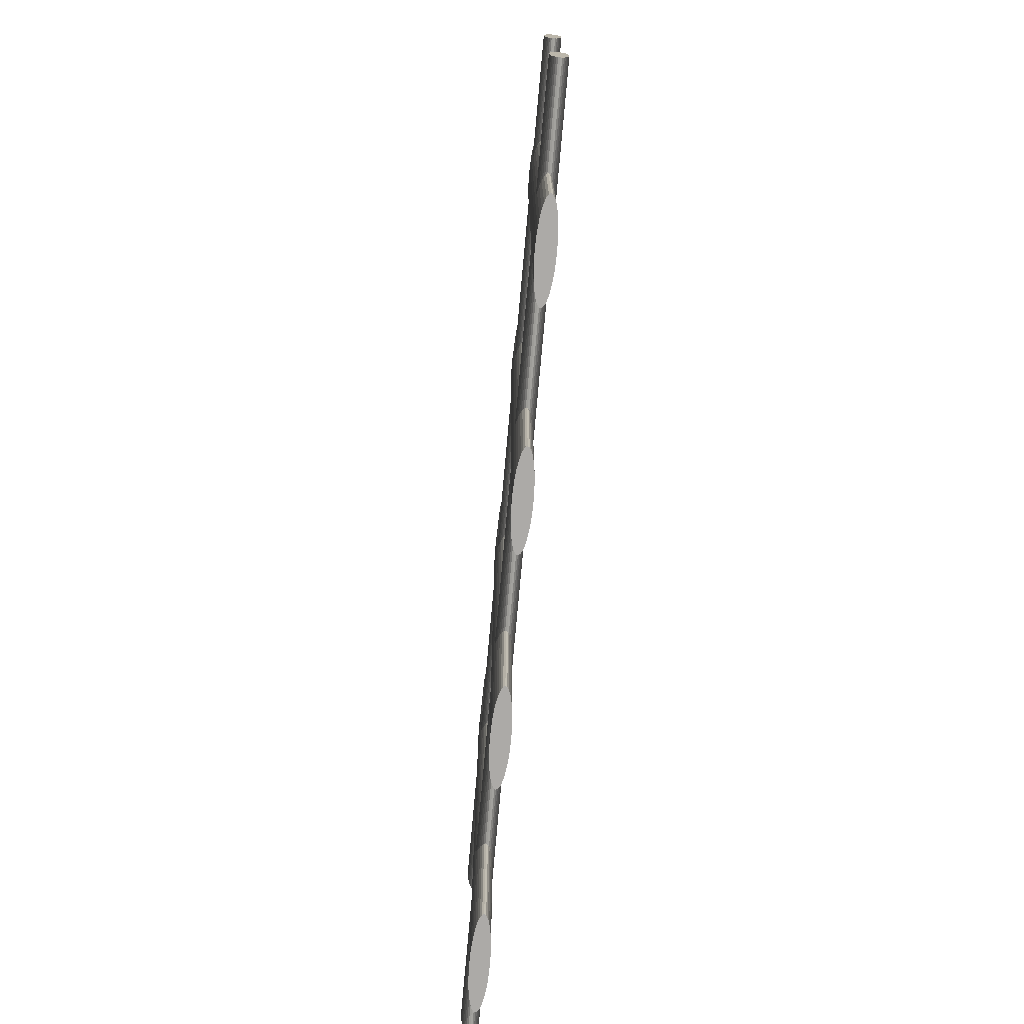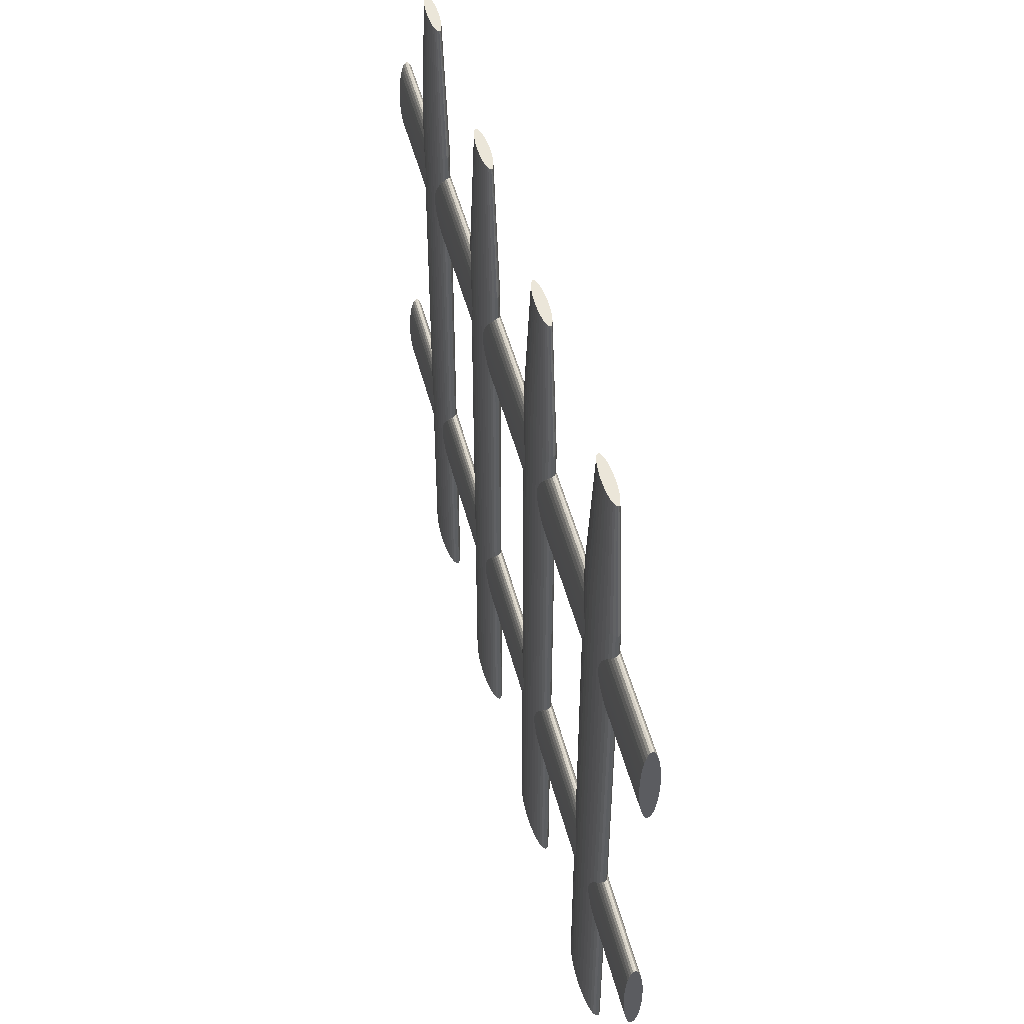
<metadata>
{"format":"obj","ext":"obj","renderer":"f3d","projection":"perspective","resolution":1024,"background":"white","views":[{"elev":-76.0,"azim":-95.1,"up":"+Y"},{"elev":48.5,"azim":-104.1,"up":"+Y"}]}
</metadata>
<code>
o Cylinder
v 0 -3.034 -0.07176
v 0.07229 -3.034 -0.07038
v 0.1418 -3.034 -0.0663
v 0.2059 -3.034 -0.05967
v 0.262 -3.034 -0.05074
v 0.3081 -3.034 -0.03987
v 0.3424 -3.034 -0.02746
v 0.3634 -3.034 -0.014
v 0.3706 -3.034 -0
v 0.3634 -3.034 0.014
v 0.3424 -3.034 0.02746
v 0.3081 -3.034 0.03987
v 0.262 -3.034 0.05074
v 0.2059 -3.034 0.05967
v 0.1418 -3.034 0.0663
v 0.07229 -3.034 0.07038
v -0 -3.034 0.07176
v -0.07229 -3.034 0.07038
v -0.1418 -3.034 0.0663
v -0.2059 -3.034 0.05967
v -0.262 -3.034 0.05074
v -0.3081 -3.034 0.03987
v -0.3424 -3.034 0.02746
v -0.3634 -3.034 0.014
v -0.3706 -3.034 -0
v -0.3634 -3.034 -0.014
v -0.3424 -3.034 -0.02746
v -0.3081 -3.034 -0.03987
v -0.262 -3.034 -0.05074
v -0.2059 -3.034 -0.05967
v -0.1418 -3.034 -0.0663
v -0.07229 -3.034 -0.07038
v -0 3.034 -0.04493
v 0 1.905 -0.07176
v 0.04527 3.034 -0.04407
v 0.07229 1.905 -0.07038
v 0.08879 3.034 -0.04151
v 0.1418 1.905 -0.0663
v 0.1289 3.034 -0.03736
v 0.2059 1.905 -0.05967
v 0.1641 3.034 -0.03177
v 0.262 1.905 -0.05074
v 0.1929 3.034 -0.02496
v 0.3081 1.905 -0.03987
v 0.2144 3.034 -0.01719
v 0.3424 1.905 -0.02746
v 0.2276 3.034 -0.008766
v 0.3634 1.905 -0.014
v 0.232 3.034 0
v 0.3706 1.905 -0
v 0.2276 3.034 0.008766
v 0.3634 1.905 0.014
v 0.2144 3.034 0.01719
v 0.3424 1.905 0.02746
v 0.1929 3.034 0.02496
v 0.3081 1.905 0.03987
v 0.1641 3.034 0.03177
v 0.262 1.905 0.05074
v 0.1289 3.034 0.03736
v 0.2059 1.905 0.05967
v 0.08879 3.034 0.04151
v 0.1418 1.905 0.0663
v 0.04527 3.034 0.04407
v 0.07229 1.905 0.07038
v -0 3.034 0.04493
v -0 1.905 0.07176
v -0.04527 3.034 0.04407
v -0.07229 1.905 0.07038
v -0.08879 3.034 0.04151
v -0.1418 1.905 0.0663
v -0.1289 3.034 0.03736
v -0.2059 1.905 0.05967
v -0.1641 3.034 0.03177
v -0.262 1.905 0.05074
v -0.1929 3.034 0.02496
v -0.3081 1.905 0.03987
v -0.2144 3.034 0.01719
v -0.3424 1.905 0.02746
v -0.2276 3.034 0.008766
v -0.3634 1.905 0.014
v -0.232 3.034 -0
v -0.3706 1.905 -0
v -0.2276 3.034 -0.008766
v -0.3634 1.905 -0.014
v -0.2144 3.034 -0.01719
v -0.3424 1.905 -0.02746
v -0.1929 3.034 -0.02496
v -0.3081 1.905 -0.03987
v -0.1641 3.034 -0.03177
v -0.262 1.905 -0.05074
v -0.1289 3.034 -0.03736
v -0.2059 1.905 -0.05967
v -0.08879 3.034 -0.04151
v -0.1418 1.905 -0.0663
v -0.04527 3.034 -0.04407
v -0.07229 1.905 -0.07038
f 32 96 34 1
f 3 38 40 4
f 4 40 42 5
f 5 42 44 6
f 6 44 46 7
f 7 46 48 8
f 8 48 50 9
f 9 50 52 10
f 10 52 54 11
f 11 54 56 12
f 12 56 58 13
f 13 58 60 14
f 14 60 62 15
f 15 62 64 16
f 16 64 66 17
f 17 66 68 18
f 18 68 70 19
f 19 70 72 20
f 20 72 74 21
f 21 74 76 22
f 22 76 78 23
f 23 78 80 24
f 24 80 82 25
f 25 82 84 26
f 26 84 86 27
f 27 86 88 28
f 28 88 90 29
f 29 90 92 30
f 30 92 94 31
f 31 94 96 32
f 1 34 36 2
f 2 36 38 3
f 1 2 3 4 5 6 7 8 9 10 11 12 13 14 15 16 17 18 19 20 21 22 23 24 25 26 27 28 29 30 31 32
f 36 34 33 35
f 38 36 35 37
f 40 38 37 39
f 42 40 39 41
f 44 42 41 43
f 46 44 43 45
f 48 46 45 47
f 50 48 47 49
f 52 50 49 51
f 54 52 51 53
f 56 54 53 55
f 58 56 55 57
f 60 58 57 59
f 62 60 59 61
f 64 62 61 63
f 66 64 63 65
f 68 66 65 67
f 70 68 67 69
f 72 70 69 71
f 74 72 71 73
f 76 74 73 75
f 78 76 75 77
f 80 78 77 79
f 82 80 79 81
f 84 82 81 83
f 86 84 83 85
f 88 86 85 87
f 90 88 87 89
f 92 90 89 91
f 94 92 91 93
f 96 94 93 95
f 34 96 95 33
f 35 33 95 93 91 89 87 85 83 81 79 77 75 73 71 69 67 65 63 61 59 57 55 53 51 49 47 45 43 41 39 37
o Cylinder.004
v 1.174 1.329 -0.06336
v -6.129 1.329 -0.06336
v 1.174 1.401 -0.06198
v -6.129 1.401 -0.06198
v 1.174 1.471 -0.0579
v -6.129 1.471 -0.0579
v 1.174 1.535 -0.05127
v -6.129 1.535 -0.05127
v 1.174 1.591 -0.04235
v -6.129 1.591 -0.04235
v 1.174 1.637 -0.03147
v -6.129 1.637 -0.03147
v 1.174 1.671 -0.01907
v -6.129 1.671 -0.01907
v 1.174 1.693 -0.005604
v -6.129 1.693 -0.005604
v 1.174 1.7 0.008395
v -6.129 1.7 0.008395
v 1.174 1.693 0.0224
v -6.129 1.693 0.0224
v 1.174 1.671 0.03586
v -6.129 1.671 0.03586
v 1.174 1.637 0.04826
v -6.129 1.637 0.04826
v 1.174 1.591 0.05914
v -6.129 1.591 0.05914
v 1.174 1.535 0.06806
v -6.129 1.535 0.06806
v 1.174 1.471 0.07469
v -6.129 1.471 0.07469
v 1.174 1.401 0.07877
v -6.129 1.401 0.07877
v 1.174 1.329 0.08015
v -6.129 1.329 0.08015
v 1.174 1.257 0.07877
v -6.129 1.257 0.07877
v 1.174 1.187 0.07469
v -6.129 1.187 0.07469
v 1.174 1.123 0.06806
v -6.129 1.123 0.06806
v 1.174 1.067 0.05914
v -6.129 1.067 0.05914
v 1.174 1.021 0.04826
v -6.129 1.021 0.04826
v 1.174 0.9868 0.03586
v -6.129 0.9868 0.03586
v 1.174 0.9657 0.02239
v -6.129 0.9657 0.02239
v 1.174 0.9586 0.008395
v -6.129 0.9586 0.008395
v 1.174 0.9657 -0.005604
v -6.129 0.9657 -0.005604
v 1.174 0.9868 -0.01907
v -6.129 0.9868 -0.01907
v 1.174 1.021 -0.03147
v -6.129 1.021 -0.03147
v 1.174 1.067 -0.04235
v -6.129 1.067 -0.04235
v 1.174 1.123 -0.05127
v -6.129 1.123 -0.05127
v 1.174 1.187 -0.0579
v -6.129 1.187 -0.0579
v 1.174 1.257 -0.06198
v -6.129 1.257 -0.06198
f 97 98 100 99
f 99 100 102 101
f 101 102 104 103
f 103 104 106 105
f 105 106 108 107
f 107 108 110 109
f 109 110 112 111
f 111 112 114 113
f 113 114 116 115
f 115 116 118 117
f 117 118 120 119
f 119 120 122 121
f 121 122 124 123
f 123 124 126 125
f 125 126 128 127
f 127 128 130 129
f 129 130 132 131
f 131 132 134 133
f 133 134 136 135
f 135 136 138 137
f 137 138 140 139
f 139 140 142 141
f 141 142 144 143
f 143 144 146 145
f 145 146 148 147
f 147 148 150 149
f 149 150 152 151
f 151 152 154 153
f 153 154 156 155
f 155 156 158 157
f 100 98 160 158 156 154 152 150 148 146 144 142 140 138 136 134 132 130 128 126 124 122 120 118 116 114 112 110 108 106 104 102
f 157 158 160 159
f 159 160 98 97
f 97 99 101 103 105 107 109 111 113 115 117 119 121 123 125 127 129 131 133 135 137 139 141 143 145 147 149 151 153 155 157 159
o Cylinder.001_Cylinder.007
v -1.653 -3.034 -0.07176
v -1.581 -3.034 -0.07038
v -1.511 -3.034 -0.0663
v -1.447 -3.034 -0.05967
v -1.391 -3.034 -0.05074
v -1.345 -3.034 -0.03987
v -1.311 -3.034 -0.02746
v -1.29 -3.034 -0.014
v -1.282 -3.034 -0
v -1.29 -3.034 0.014
v -1.311 -3.034 0.02746
v -1.345 -3.034 0.03987
v -1.391 -3.034 0.05074
v -1.447 -3.034 0.05967
v -1.511 -3.034 0.0663
v -1.581 -3.034 0.07038
v -1.653 -3.034 0.07176
v -1.725 -3.034 0.07038
v -1.795 -3.034 0.0663
v -1.859 -3.034 0.05967
v -1.915 -3.034 0.05074
v -1.961 -3.034 0.03987
v -1.995 -3.034 0.02746
v -2.016 -3.034 0.014
v -2.024 -3.034 -0
v -2.016 -3.034 -0.014
v -1.995 -3.034 -0.02746
v -1.961 -3.034 -0.03987
v -1.915 -3.034 -0.05074
v -1.859 -3.034 -0.05967
v -1.795 -3.034 -0.0663
v -1.725 -3.034 -0.07038
v -1.653 3.034 -0.04493
v -1.653 1.905 -0.07176
v -1.608 3.034 -0.04407
v -1.581 1.905 -0.07038
v -1.564 3.034 -0.04151
v -1.511 1.905 -0.0663
v -1.524 3.034 -0.03736
v -1.447 1.905 -0.05967
v -1.489 3.034 -0.03177
v -1.391 1.905 -0.05074
v -1.46 3.034 -0.02496
v -1.345 1.905 -0.03987
v -1.439 3.034 -0.01719
v -1.311 1.905 -0.02746
v -1.425 3.034 -0.008766
v -1.29 1.905 -0.014
v -1.421 3.034 0
v -1.282 1.905 -0
v -1.425 3.034 0.008766
v -1.29 1.905 0.014
v -1.439 3.034 0.01719
v -1.311 1.905 0.02746
v -1.46 3.034 0.02496
v -1.345 1.905 0.03987
v -1.489 3.034 0.03177
v -1.391 1.905 0.05074
v -1.524 3.034 0.03736
v -1.447 1.905 0.05967
v -1.564 3.034 0.04151
v -1.511 1.905 0.0663
v -1.608 3.034 0.04407
v -1.581 1.905 0.07038
v -1.653 3.034 0.04493
v -1.653 1.905 0.07176
v -1.698 3.034 0.04407
v -1.725 1.905 0.07038
v -1.742 3.034 0.04151
v -1.795 1.905 0.0663
v -1.782 3.034 0.03736
v -1.859 1.905 0.05967
v -1.817 3.034 0.03177
v -1.915 1.905 0.05074
v -1.846 3.034 0.02496
v -1.961 1.905 0.03987
v -1.867 3.034 0.01719
v -1.995 1.905 0.02746
v -1.881 3.034 0.008766
v -2.016 1.905 0.014
v -1.885 3.034 -0
v -2.024 1.905 -0
v -1.881 3.034 -0.008766
v -2.016 1.905 -0.014
v -1.867 3.034 -0.01719
v -1.995 1.905 -0.02746
v -1.846 3.034 -0.02496
v -1.961 1.905 -0.03987
v -1.817 3.034 -0.03177
v -1.915 1.905 -0.05074
v -1.782 3.034 -0.03736
v -1.859 1.905 -0.05967
v -1.742 3.034 -0.04151
v -1.795 1.905 -0.0663
v -1.698 3.034 -0.04407
v -1.725 1.905 -0.07038
f 192 256 194 161
f 163 198 200 164
f 164 200 202 165
f 165 202 204 166
f 166 204 206 167
f 167 206 208 168
f 168 208 210 169
f 169 210 212 170
f 170 212 214 171
f 171 214 216 172
f 172 216 218 173
f 173 218 220 174
f 174 220 222 175
f 175 222 224 176
f 176 224 226 177
f 177 226 228 178
f 178 228 230 179
f 179 230 232 180
f 180 232 234 181
f 181 234 236 182
f 182 236 238 183
f 183 238 240 184
f 184 240 242 185
f 185 242 244 186
f 186 244 246 187
f 187 246 248 188
f 188 248 250 189
f 189 250 252 190
f 190 252 254 191
f 191 254 256 192
f 161 194 196 162
f 162 196 198 163
f 161 162 163 164 165 166 167 168 169 170 171 172 173 174 175 176 177 178 179 180 181 182 183 184 185 186 187 188 189 190 191 192
f 196 194 193 195
f 198 196 195 197
f 200 198 197 199
f 202 200 199 201
f 204 202 201 203
f 206 204 203 205
f 208 206 205 207
f 210 208 207 209
f 212 210 209 211
f 214 212 211 213
f 216 214 213 215
f 218 216 215 217
f 220 218 217 219
f 222 220 219 221
f 224 222 221 223
f 226 224 223 225
f 228 226 225 227
f 230 228 227 229
f 232 230 229 231
f 234 232 231 233
f 236 234 233 235
f 238 236 235 237
f 240 238 237 239
f 242 240 239 241
f 244 242 241 243
f 246 244 243 245
f 248 246 245 247
f 250 248 247 249
f 252 250 249 251
f 254 252 251 253
f 256 254 253 255
f 194 256 255 193
f 195 193 255 253 251 249 247 245 243 241 239 237 235 233 231 229 227 225 223 221 219 217 215 213 211 209 207 205 203 201 199 197
o Cylinder.002_Cylinder.008
v -3.306 -3.034 -0.07176
v -3.234 -3.034 -0.07038
v -3.164 -3.034 -0.0663
v -3.1 -3.034 -0.05967
v -3.044 -3.034 -0.05074
v -2.998 -3.034 -0.03987
v -2.964 -3.034 -0.02746
v -2.943 -3.034 -0.014
v -2.935 -3.034 -0
v -2.943 -3.034 0.014
v -2.964 -3.034 0.02746
v -2.998 -3.034 0.03987
v -3.044 -3.034 0.05074
v -3.1 -3.034 0.05967
v -3.164 -3.034 0.0663
v -3.234 -3.034 0.07038
v -3.306 -3.034 0.07176
v -3.378 -3.034 0.07038
v -3.448 -3.034 0.0663
v -3.512 -3.034 0.05967
v -3.568 -3.034 0.05074
v -3.614 -3.034 0.03987
v -3.648 -3.034 0.02746
v -3.669 -3.034 0.014
v -3.677 -3.034 -0
v -3.669 -3.034 -0.014
v -3.648 -3.034 -0.02746
v -3.614 -3.034 -0.03987
v -3.568 -3.034 -0.05074
v -3.512 -3.034 -0.05967
v -3.448 -3.034 -0.0663
v -3.378 -3.034 -0.07038
v -3.306 3.034 -0.04493
v -3.306 1.905 -0.07176
v -3.261 3.034 -0.04407
v -3.234 1.905 -0.07038
v -3.217 3.034 -0.04151
v -3.164 1.905 -0.0663
v -3.177 3.034 -0.03736
v -3.1 1.905 -0.05967
v -3.142 3.034 -0.03177
v -3.044 1.905 -0.05074
v -3.113 3.034 -0.02496
v -2.998 1.905 -0.03987
v -3.092 3.034 -0.01719
v -2.964 1.905 -0.02746
v -3.078 3.034 -0.008766
v -2.943 1.905 -0.014
v -3.074 3.034 0
v -2.935 1.905 -0
v -3.078 3.034 0.008766
v -2.943 1.905 0.014
v -3.092 3.034 0.01719
v -2.964 1.905 0.02746
v -3.113 3.034 0.02496
v -2.998 1.905 0.03987
v -3.142 3.034 0.03177
v -3.044 1.905 0.05074
v -3.177 3.034 0.03736
v -3.1 1.905 0.05967
v -3.217 3.034 0.04151
v -3.164 1.905 0.0663
v -3.261 3.034 0.04407
v -3.234 1.905 0.07038
v -3.306 3.034 0.04493
v -3.306 1.905 0.07176
v -3.351 3.034 0.04407
v -3.378 1.905 0.07038
v -3.395 3.034 0.04151
v -3.448 1.905 0.0663
v -3.435 3.034 0.03736
v -3.512 1.905 0.05967
v -3.47 3.034 0.03177
v -3.568 1.905 0.05074
v -3.499 3.034 0.02496
v -3.614 1.905 0.03987
v -3.52 3.034 0.01719
v -3.648 1.905 0.02746
v -3.534 3.034 0.008766
v -3.669 1.905 0.014
v -3.538 3.034 -0
v -3.677 1.905 -0
v -3.534 3.034 -0.008766
v -3.669 1.905 -0.014
v -3.52 3.034 -0.01719
v -3.648 1.905 -0.02746
v -3.499 3.034 -0.02496
v -3.614 1.905 -0.03987
v -3.47 3.034 -0.03177
v -3.568 1.905 -0.05074
v -3.435 3.034 -0.03736
v -3.512 1.905 -0.05967
v -3.395 3.034 -0.04151
v -3.448 1.905 -0.0663
v -3.351 3.034 -0.04407
v -3.378 1.905 -0.07038
f 288 352 290 257
f 259 294 296 260
f 260 296 298 261
f 261 298 300 262
f 262 300 302 263
f 263 302 304 264
f 264 304 306 265
f 265 306 308 266
f 266 308 310 267
f 267 310 312 268
f 268 312 314 269
f 269 314 316 270
f 270 316 318 271
f 271 318 320 272
f 272 320 322 273
f 273 322 324 274
f 274 324 326 275
f 275 326 328 276
f 276 328 330 277
f 277 330 332 278
f 278 332 334 279
f 279 334 336 280
f 280 336 338 281
f 281 338 340 282
f 282 340 342 283
f 283 342 344 284
f 284 344 346 285
f 285 346 348 286
f 286 348 350 287
f 287 350 352 288
f 257 290 292 258
f 258 292 294 259
f 257 258 259 260 261 262 263 264 265 266 267 268 269 270 271 272 273 274 275 276 277 278 279 280 281 282 283 284 285 286 287 288
f 292 290 289 291
f 294 292 291 293
f 296 294 293 295
f 298 296 295 297
f 300 298 297 299
f 302 300 299 301
f 304 302 301 303
f 306 304 303 305
f 308 306 305 307
f 310 308 307 309
f 312 310 309 311
f 314 312 311 313
f 316 314 313 315
f 318 316 315 317
f 320 318 317 319
f 322 320 319 321
f 324 322 321 323
f 326 324 323 325
f 328 326 325 327
f 330 328 327 329
f 332 330 329 331
f 334 332 331 333
f 336 334 333 335
f 338 336 335 337
f 340 338 337 339
f 342 340 339 341
f 344 342 341 343
f 346 344 343 345
f 348 346 345 347
f 350 348 347 349
f 352 350 349 351
f 290 352 351 289
f 291 289 351 349 347 345 343 341 339 337 335 333 331 329 327 325 323 321 319 317 315 313 311 309 307 305 303 301 299 297 295 293
o Cylinder.003_Cylinder.009
v -4.959 -3.034 -0.07176
v -4.887 -3.034 -0.07038
v -4.817 -3.034 -0.0663
v -4.753 -3.034 -0.05967
v -4.697 -3.034 -0.05074
v -4.651 -3.034 -0.03987
v -4.617 -3.034 -0.02746
v -4.596 -3.034 -0.014
v -4.588 -3.034 -0
v -4.596 -3.034 0.014
v -4.617 -3.034 0.02746
v -4.651 -3.034 0.03987
v -4.697 -3.034 0.05074
v -4.753 -3.034 0.05967
v -4.817 -3.034 0.0663
v -4.887 -3.034 0.07038
v -4.959 -3.034 0.07176
v -5.031 -3.034 0.07038
v -5.101 -3.034 0.0663
v -5.165 -3.034 0.05967
v -5.221 -3.034 0.05074
v -5.267 -3.034 0.03987
v -5.301 -3.034 0.02746
v -5.322 -3.034 0.014
v -5.33 -3.034 -0
v -5.322 -3.034 -0.014
v -5.301 -3.034 -0.02746
v -5.267 -3.034 -0.03987
v -5.221 -3.034 -0.05074
v -5.165 -3.034 -0.05967
v -5.101 -3.034 -0.0663
v -5.031 -3.034 -0.07038
v -4.959 3.034 -0.04493
v -4.959 1.905 -0.07176
v -4.914 3.034 -0.04407
v -4.887 1.905 -0.07038
v -4.87 3.034 -0.04151
v -4.817 1.905 -0.0663
v -4.83 3.034 -0.03736
v -4.753 1.905 -0.05967
v -4.795 3.034 -0.03177
v -4.697 1.905 -0.05074
v -4.766 3.034 -0.02496
v -4.651 1.905 -0.03987
v -4.745 3.034 -0.01719
v -4.617 1.905 -0.02746
v -4.731 3.034 -0.008766
v -4.596 1.905 -0.014
v -4.727 3.034 0
v -4.588 1.905 -0
v -4.731 3.034 0.008766
v -4.596 1.905 0.014
v -4.745 3.034 0.01719
v -4.617 1.905 0.02746
v -4.766 3.034 0.02496
v -4.651 1.905 0.03987
v -4.795 3.034 0.03177
v -4.697 1.905 0.05074
v -4.83 3.034 0.03736
v -4.753 1.905 0.05967
v -4.87 3.034 0.04151
v -4.817 1.905 0.0663
v -4.914 3.034 0.04407
v -4.887 1.905 0.07038
v -4.959 3.034 0.04493
v -4.959 1.905 0.07176
v -5.004 3.034 0.04407
v -5.031 1.905 0.07038
v -5.048 3.034 0.04151
v -5.101 1.905 0.0663
v -5.088 3.034 0.03736
v -5.165 1.905 0.05967
v -5.123 3.034 0.03177
v -5.221 1.905 0.05074
v -5.152 3.034 0.02496
v -5.267 1.905 0.03987
v -5.173 3.034 0.01719
v -5.301 1.905 0.02746
v -5.187 3.034 0.008766
v -5.322 1.905 0.014
v -5.191 3.034 -0
v -5.33 1.905 -0
v -5.187 3.034 -0.008766
v -5.322 1.905 -0.014
v -5.173 3.034 -0.01719
v -5.301 1.905 -0.02746
v -5.152 3.034 -0.02496
v -5.267 1.905 -0.03987
v -5.123 3.034 -0.03177
v -5.221 1.905 -0.05074
v -5.088 3.034 -0.03736
v -5.165 1.905 -0.05967
v -5.048 3.034 -0.04151
v -5.101 1.905 -0.0663
v -5.004 3.034 -0.04407
v -5.031 1.905 -0.07038
f 384 448 386 353
f 355 390 392 356
f 356 392 394 357
f 357 394 396 358
f 358 396 398 359
f 359 398 400 360
f 360 400 402 361
f 361 402 404 362
f 362 404 406 363
f 363 406 408 364
f 364 408 410 365
f 365 410 412 366
f 366 412 414 367
f 367 414 416 368
f 368 416 418 369
f 369 418 420 370
f 370 420 422 371
f 371 422 424 372
f 372 424 426 373
f 373 426 428 374
f 374 428 430 375
f 375 430 432 376
f 376 432 434 377
f 377 434 436 378
f 378 436 438 379
f 379 438 440 380
f 380 440 442 381
f 381 442 444 382
f 382 444 446 383
f 383 446 448 384
f 353 386 388 354
f 354 388 390 355
f 353 354 355 356 357 358 359 360 361 362 363 364 365 366 367 368 369 370 371 372 373 374 375 376 377 378 379 380 381 382 383 384
f 388 386 385 387
f 390 388 387 389
f 392 390 389 391
f 394 392 391 393
f 396 394 393 395
f 398 396 395 397
f 400 398 397 399
f 402 400 399 401
f 404 402 401 403
f 406 404 403 405
f 408 406 405 407
f 410 408 407 409
f 412 410 409 411
f 414 412 411 413
f 416 414 413 415
f 418 416 415 417
f 420 418 417 419
f 422 420 419 421
f 424 422 421 423
f 426 424 423 425
f 428 426 425 427
f 430 428 427 429
f 432 430 429 431
f 434 432 431 433
f 436 434 433 435
f 438 436 435 437
f 440 438 437 439
f 442 440 439 441
f 444 442 441 443
f 446 444 443 445
f 448 446 445 447
f 386 448 447 385
f 387 385 447 445 443 441 439 437 435 433 431 429 427 425 423 421 419 417 415 413 411 409 407 405 403 401 399 397 395 393 391 389
o Cylinder.005_Cylinder.011
v 1.185 -1.4 -0.06336
v -6.118 -1.4 -0.06336
v 1.185 -1.328 -0.06198
v -6.118 -1.328 -0.06198
v 1.185 -1.258 -0.0579
v -6.118 -1.258 -0.0579
v 1.185 -1.194 -0.05127
v -6.118 -1.194 -0.05127
v 1.185 -1.138 -0.04235
v -6.118 -1.138 -0.04235
v 1.185 -1.092 -0.03147
v -6.118 -1.092 -0.03147
v 1.185 -1.058 -0.01907
v -6.118 -1.058 -0.01907
v 1.185 -1.037 -0.005604
v -6.118 -1.037 -0.005604
v 1.185 -1.03 0.008395
v -6.118 -1.03 0.008395
v 1.185 -1.037 0.0224
v -6.118 -1.037 0.0224
v 1.185 -1.058 0.03586
v -6.118 -1.058 0.03586
v 1.185 -1.092 0.04826
v -6.118 -1.092 0.04826
v 1.185 -1.138 0.05914
v -6.118 -1.138 0.05914
v 1.185 -1.194 0.06806
v -6.118 -1.194 0.06806
v 1.185 -1.258 0.07469
v -6.118 -1.258 0.07469
v 1.185 -1.328 0.07877
v -6.118 -1.328 0.07877
v 1.185 -1.4 0.08015
v -6.118 -1.4 0.08015
v 1.185 -1.473 0.07877
v -6.118 -1.473 0.07877
v 1.185 -1.542 0.07469
v -6.118 -1.542 0.07469
v 1.185 -1.606 0.06806
v -6.118 -1.606 0.06806
v 1.185 -1.662 0.05914
v -6.118 -1.662 0.05914
v 1.185 -1.708 0.04826
v -6.118 -1.708 0.04826
v 1.185 -1.743 0.03586
v -6.118 -1.743 0.03586
v 1.185 -1.764 0.02239
v -6.118 -1.764 0.02239
v 1.185 -1.771 0.008395
v -6.118 -1.771 0.008395
v 1.185 -1.764 -0.005604
v -6.118 -1.764 -0.005604
v 1.185 -1.743 -0.01907
v -6.118 -1.743 -0.01907
v 1.185 -1.708 -0.03147
v -6.118 -1.708 -0.03147
v 1.185 -1.662 -0.04235
v -6.118 -1.662 -0.04235
v 1.185 -1.606 -0.05127
v -6.118 -1.606 -0.05127
v 1.185 -1.542 -0.0579
v -6.118 -1.542 -0.0579
v 1.185 -1.473 -0.06198
v -6.118 -1.473 -0.06198
f 449 450 452 451
f 451 452 454 453
f 453 454 456 455
f 455 456 458 457
f 457 458 460 459
f 459 460 462 461
f 461 462 464 463
f 463 464 466 465
f 465 466 468 467
f 467 468 470 469
f 469 470 472 471
f 471 472 474 473
f 473 474 476 475
f 475 476 478 477
f 477 478 480 479
f 479 480 482 481
f 481 482 484 483
f 483 484 486 485
f 485 486 488 487
f 487 488 490 489
f 489 490 492 491
f 491 492 494 493
f 493 494 496 495
f 495 496 498 497
f 497 498 500 499
f 499 500 502 501
f 501 502 504 503
f 503 504 506 505
f 505 506 508 507
f 507 508 510 509
f 452 450 512 510 508 506 504 502 500 498 496 494 492 490 488 486 484 482 480 478 476 474 472 470 468 466 464 462 460 458 456 454
f 509 510 512 511
f 511 512 450 449
f 449 451 453 455 457 459 461 463 465 467 469 471 473 475 477 479 481 483 485 487 489 491 493 495 497 499 501 503 505 507 509 511

</code>
